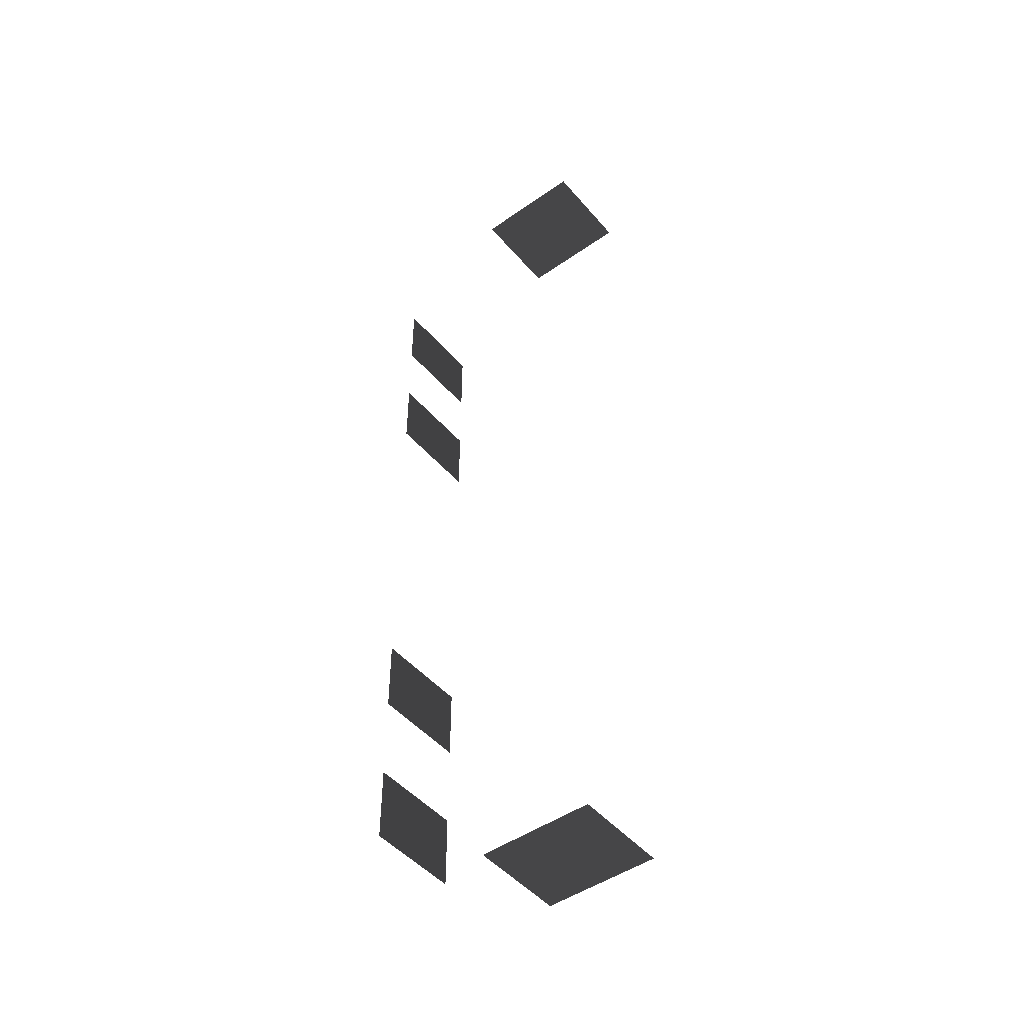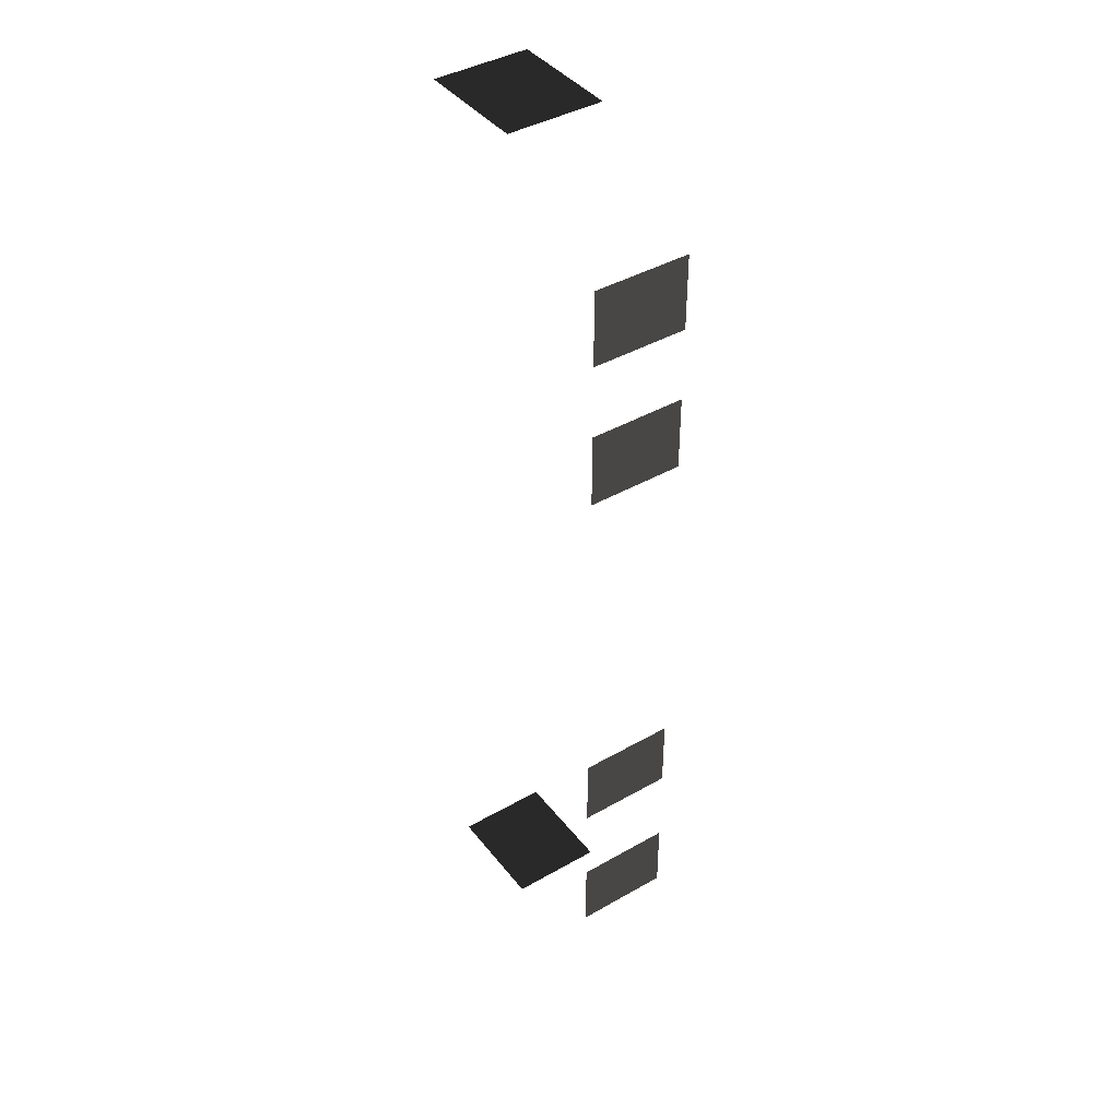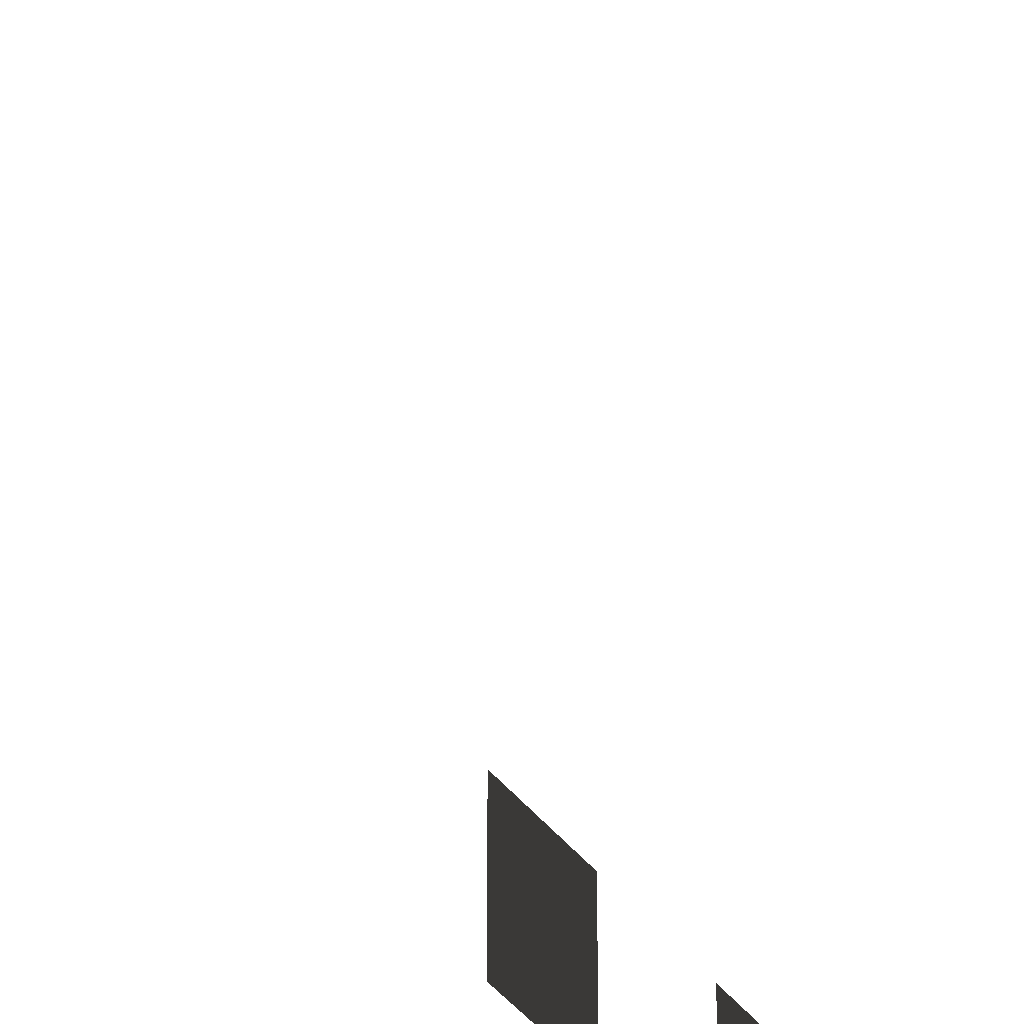
<metadata>
{"format":"obj","ext":"obj","renderer":"f3d","projection":"perspective","resolution":1024,"background":"white","views":[{"elev":-47.5,"azim":-141.7,"up":"+Y"},{"elev":41.6,"azim":55.3,"up":"+Y"},{"elev":-40.0,"azim":-147.1,"up":"+Z"}]}
</metadata>
<code>
v -0.9569 -5.113 -0.001043
v -0.9569 -5.113 -1.482
v -0.9569 -6.279 -1.482
v -0.9569 -6.279 -0.001043
v -0.957 -2.608 -0.001043
v -0.957 -2.608 -1.482
v -0.957 -3.774 -1.482
v -0.957 -3.774 -0.001043
v -0.957 3.839 -0.001043
v -0.957 3.839 -1.482
v -0.957 2.673 -1.482
v -0.957 2.673 -0.001043
v -0.957 6.148 -0.001043
v -0.957 6.148 -1.482
v -0.957 4.981 -1.482
v -0.957 4.981 -0.001043
v -4.046 -7.499 -0.001043
v -4.046 -7.499 -1.482
v -4.629 -7.499 -1.482
v -4.629 -7.499 -0.001043
v -3.463 -7.499 -0.001043
v -3.463 -7.499 -1.482
v -2.88 -7.499 -0.001043
v -2.88 -7.499 -1.482
v -3.463 -7.499 -1.482
v -3.463 -7.499 -0.001043
v -3.463 7.447 -0.001043
v -3.463 7.447 -1.482
v -2.88 7.447 -1.482
v -2.88 7.447 -0.001043
v -4.046 7.447 -0.001043
v -4.046 7.447 -1.482
v -4.629 7.447 -0.001043
v -4.629 7.447 -1.482
v -4.046 7.447 -1.482
v -4.046 7.447 -0.001043
g Building.019_31561_203
f 1 3 2
f 1 4 3
f 5 7 6
f 5 8 7
f 9 11 10
f 9 12 11
f 13 15 14
f 13 16 15
f 17 19 18
f 17 20 19
f 21 17 18
f 21 18 22
f 23 25 24
f 23 26 25
f 27 29 28
f 27 30 29
f 31 27 28
f 31 28 32
f 33 35 34
f 33 36 35

</code>
